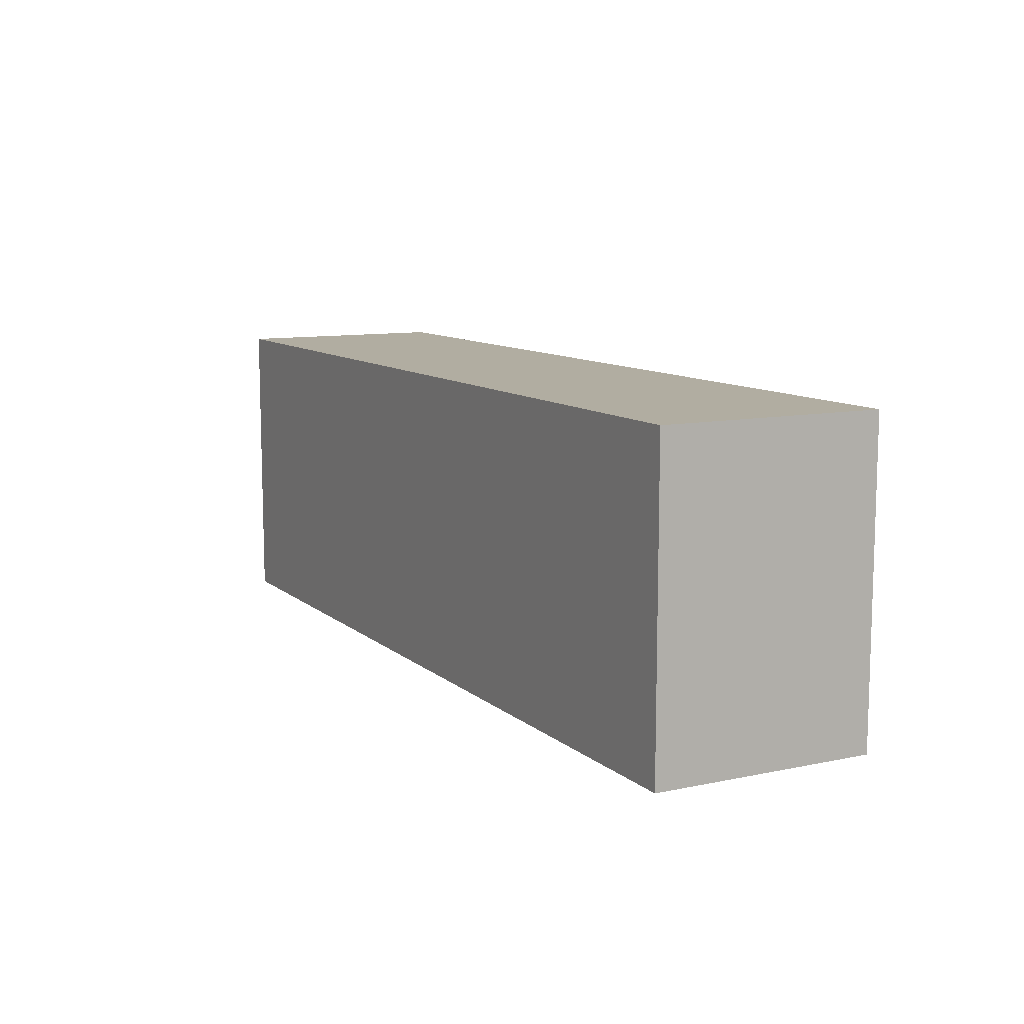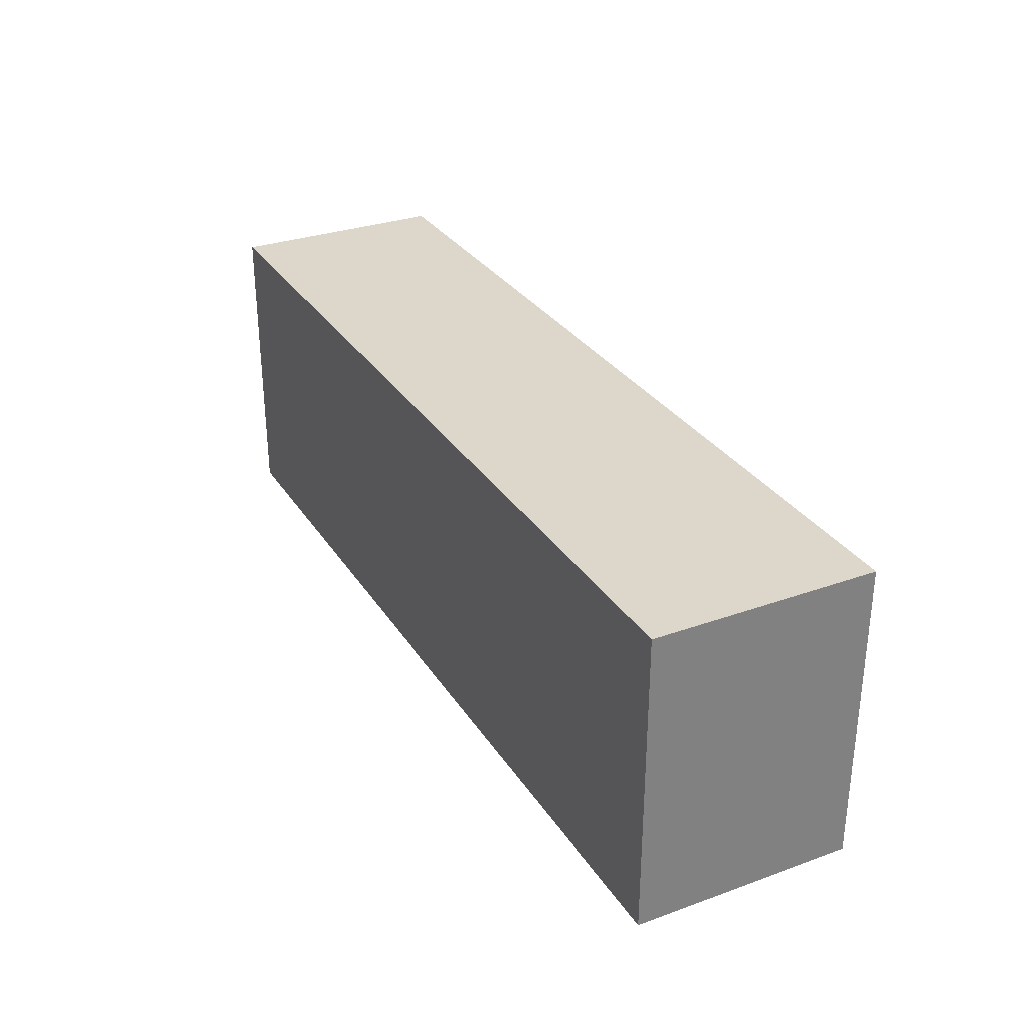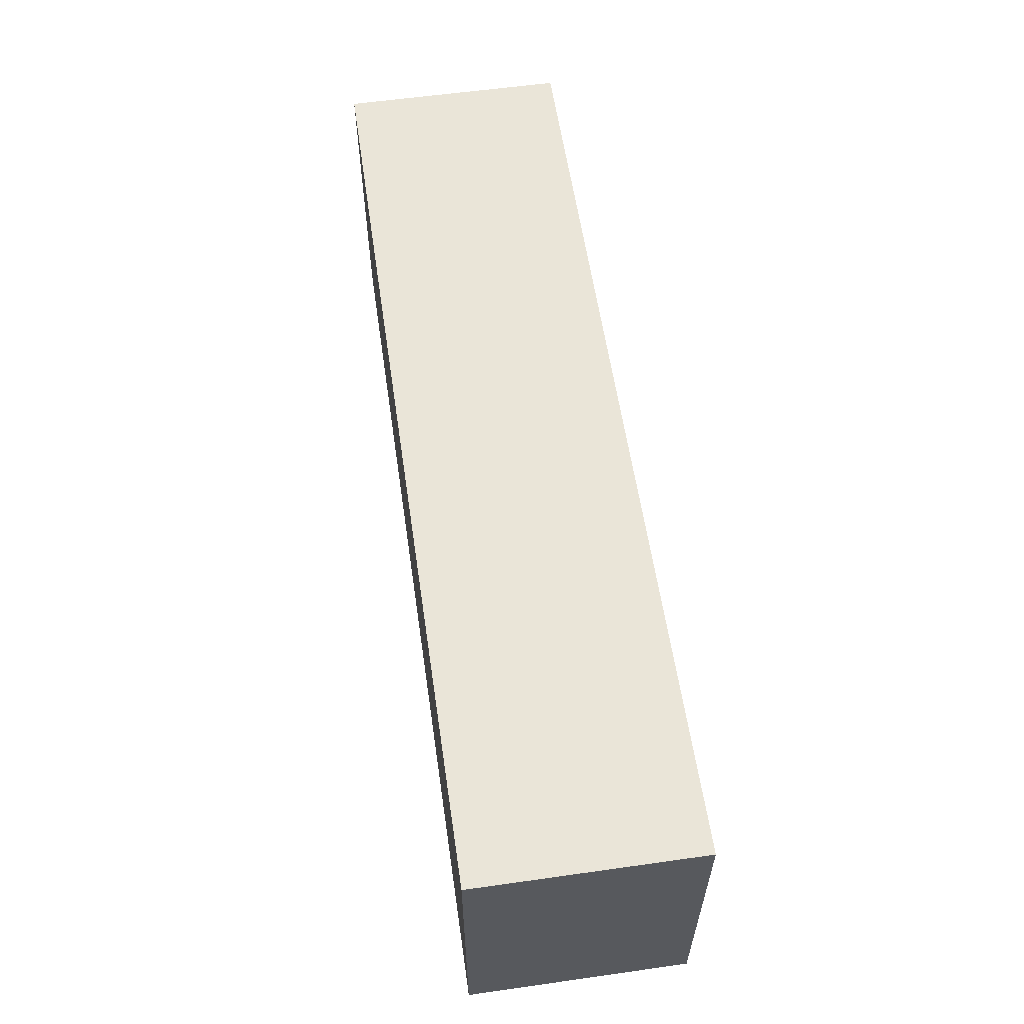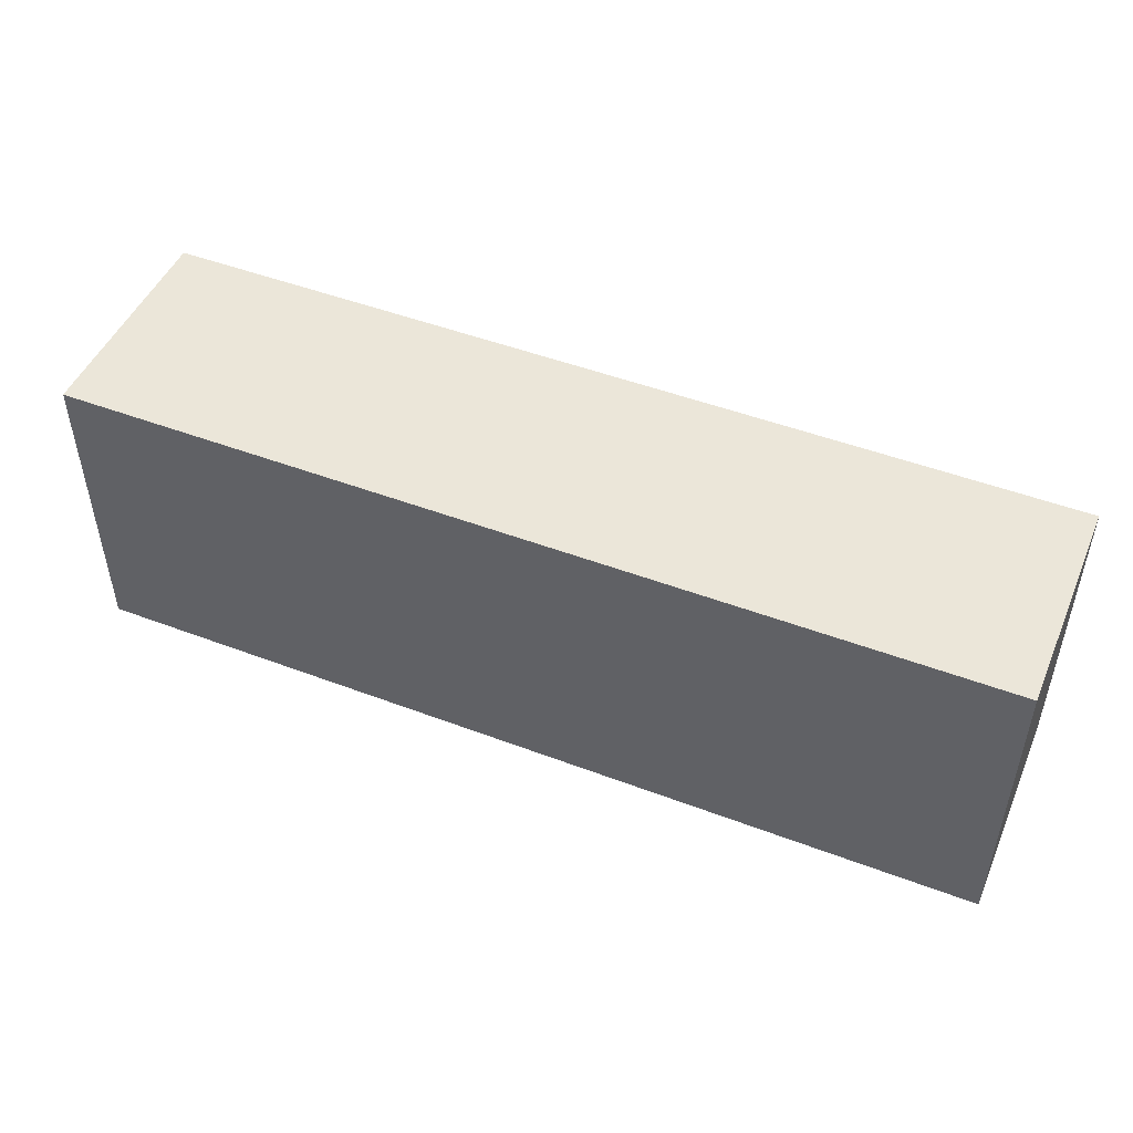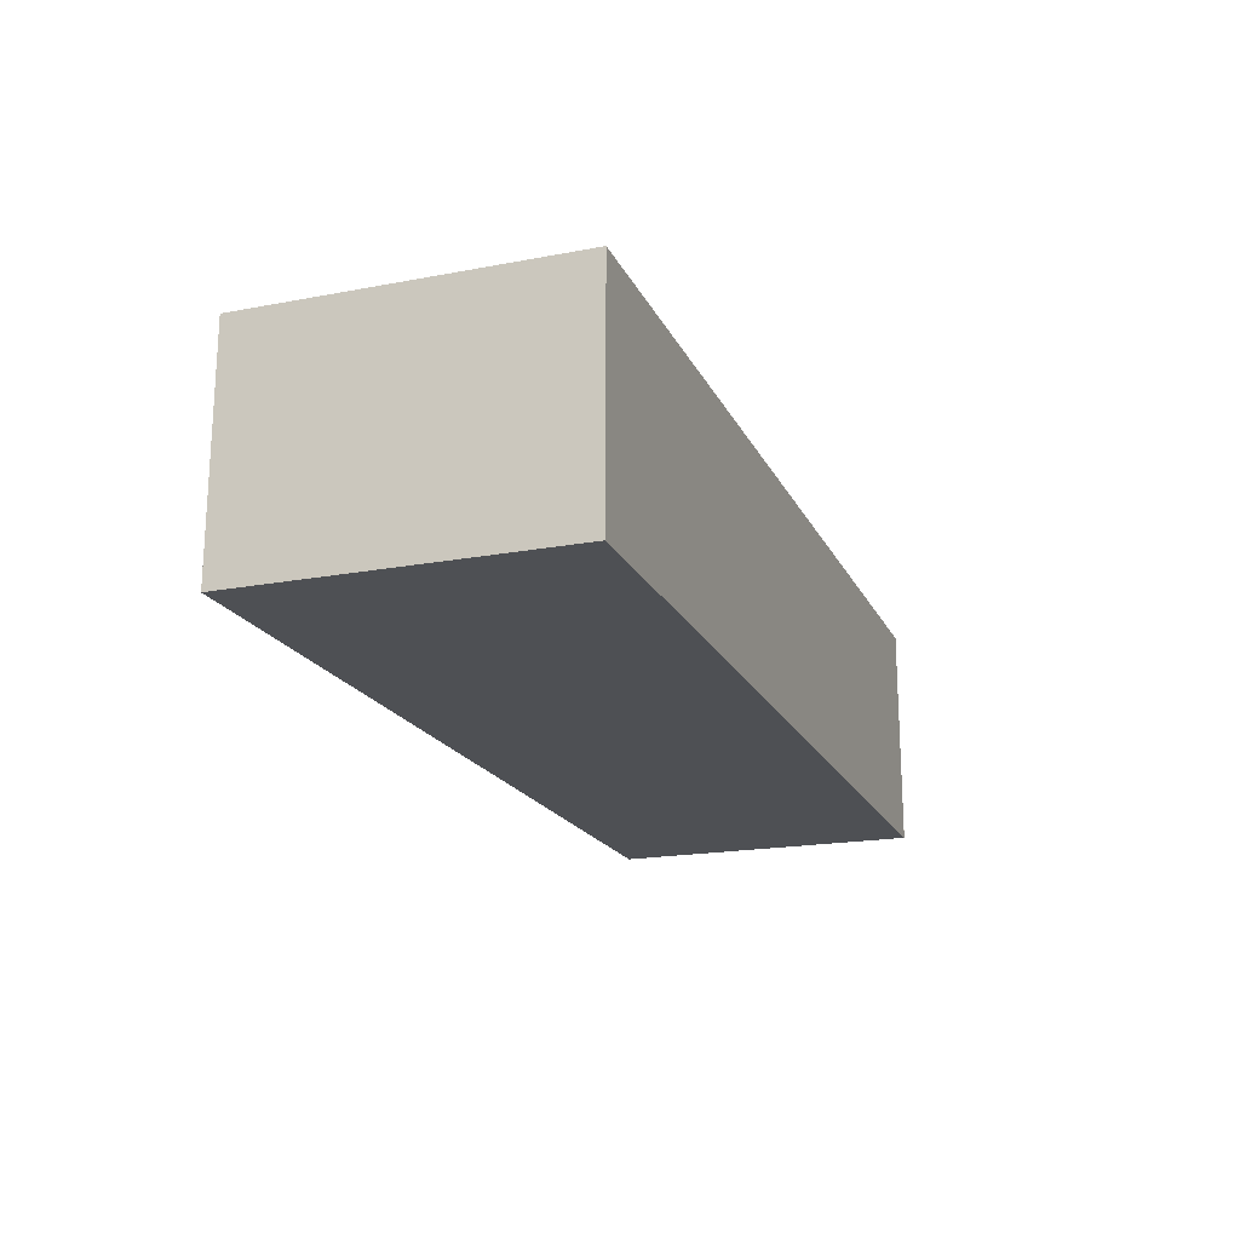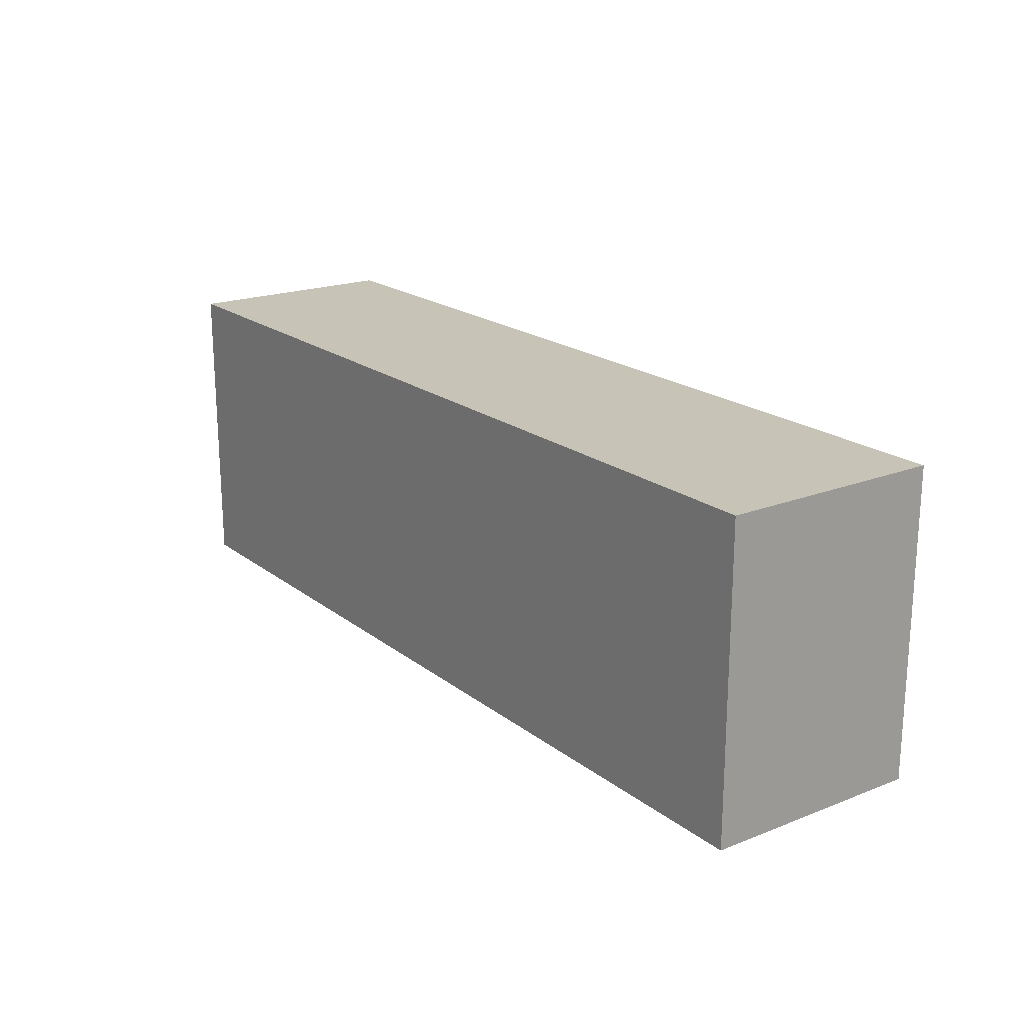
<metadata>
{"format":"obj","ext":"obj","renderer":"f3d","projection":"perspective","resolution":1024,"background":"white","views":[{"elev":10.3,"azim":62.0,"up":"+Y"},{"elev":30.6,"azim":62.8,"up":"+Y"},{"elev":58.7,"azim":81.7,"up":"+Y"},{"elev":48.5,"azim":22.9,"up":"+Y"},{"elev":-19.0,"azim":-70.4,"up":"+Z"},{"elev":19.7,"azim":-125.9,"up":"+Y"}]}
</metadata>
<code>
g Museum_BugRoomBackFishTankWater
v 2.608 15.53 1.489
v 9.459 15.53 1.489
v 9.459 21.84 1.489
v 2.608 21.84 1.489
v 0 15.53 1.489
v 0 21.84 1.489
v 2.608 15.53 6.04
v 9.459 21.84 6.04
v 9.459 15.53 6.04
v 2.608 21.84 6.04
v 0 15.53 6.04
v 0 21.84 6.04
v 0 21.84 1.489
v 2.608 21.84 6.04
v 0 21.84 6.04
v 2.608 21.84 1.489
v 9.459 21.84 6.04
v 9.459 21.84 1.489
v 2.608 15.53 1.489
v 0 15.53 1.489
v 0 15.53 6.04
v 2.608 15.53 6.04
v 9.459 15.53 1.489
v 9.459 15.53 6.04
v 9.459 21.84 1.489
v 9.459 15.53 1.489
v 9.459 15.53 6.04
v 9.459 21.84 6.04
v -2.608 15.53 1.489
v -9.459 21.84 1.489
v -9.459 15.53 1.489
v -2.608 21.84 1.489
v 0 15.53 1.489
v 0 21.84 1.489
v -2.608 15.53 6.04
v -9.459 15.53 6.04
v -9.459 21.84 6.04
v -2.608 21.84 6.04
v 0 15.53 6.04
v 0 21.84 6.04
v 0 21.84 1.489
v 0 21.84 6.04
v -2.608 21.84 6.04
v -2.608 21.84 1.489
v -9.459 21.84 6.04
v -9.459 21.84 1.489
v -2.608 15.53 1.489
v 0 15.53 6.04
v 0 15.53 1.489
v -2.608 15.53 6.04
v -9.459 15.53 1.489
v -9.459 15.53 6.04
v -9.459 21.84 1.489
v -9.459 21.84 6.04
v -9.459 15.53 6.04
v -9.459 15.53 1.489
g Museum_BugRoomBackFishTankWater_0
f 3 2 1
f 4 3 1
f 4 1 5
f 6 4 5
f 9 8 7
f 8 10 7
f 7 10 11
f 10 12 11
f 15 14 13
f 14 16 13
f 14 17 16
f 17 18 16
f 21 20 19
f 22 21 19
f 22 19 23
f 24 22 23
f 27 26 25
f 28 27 25
f 31 30 29
f 30 32 29
f 29 32 33
f 32 34 33
f 37 36 35
f 38 37 35
f 38 35 39
f 40 38 39
f 43 42 41
f 44 43 41
f 45 43 44
f 46 45 44
f 49 48 47
f 48 50 47
f 47 50 51
f 50 52 51
f 55 54 53
f 56 55 53

</code>
